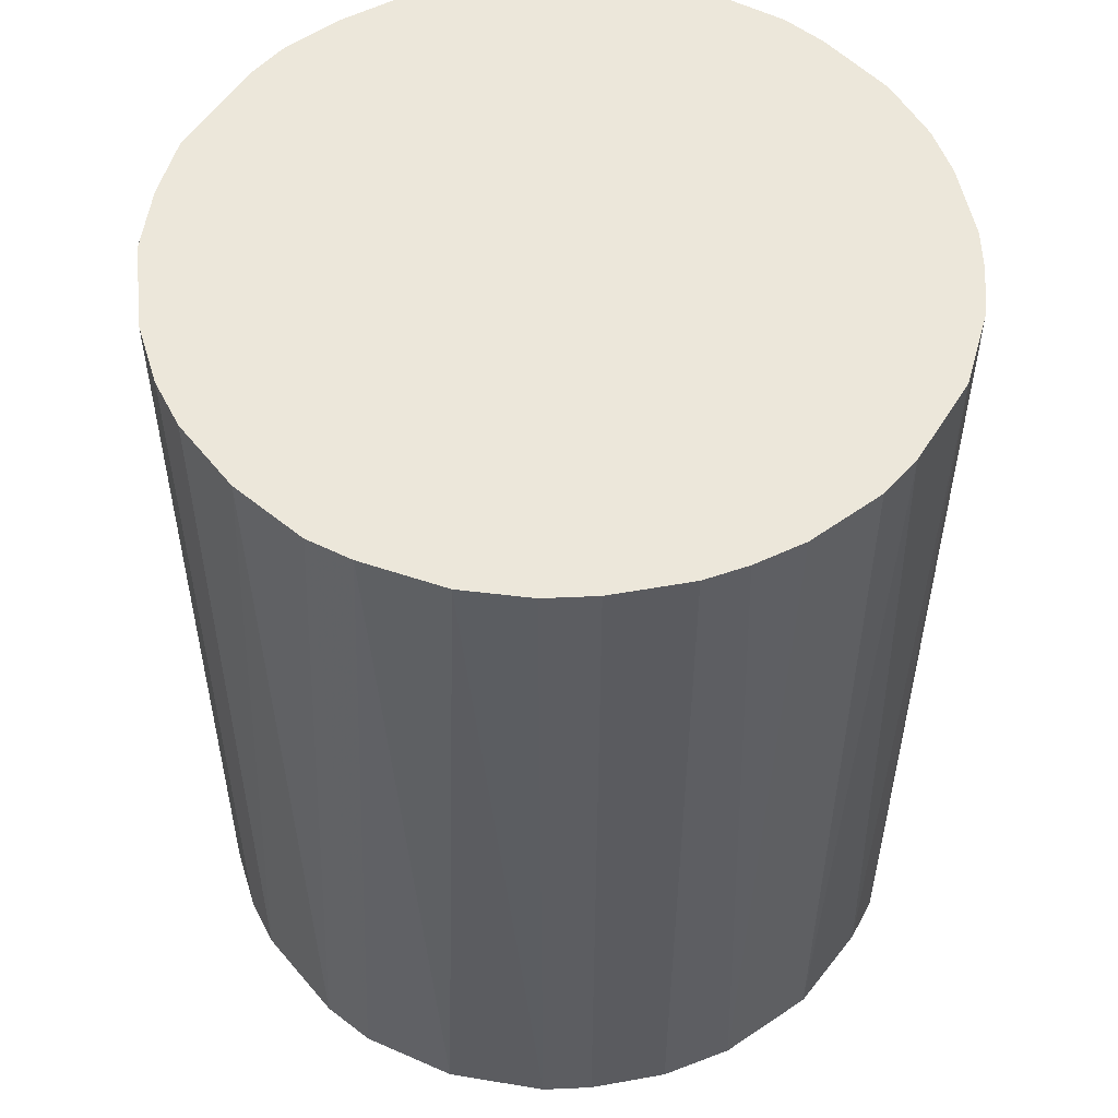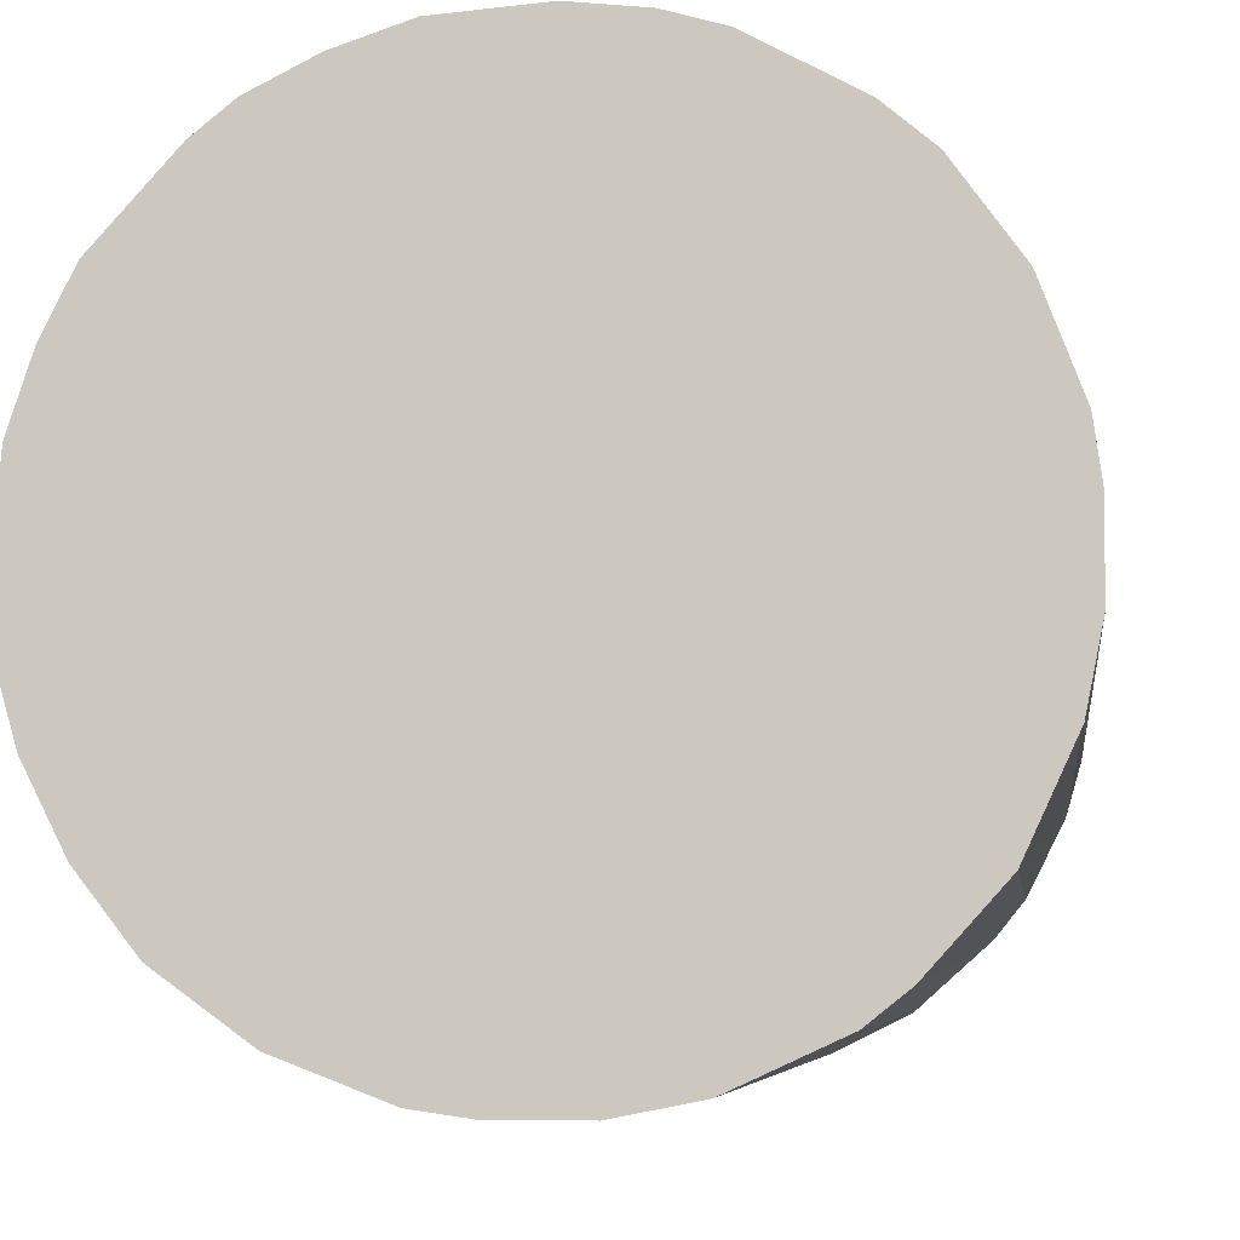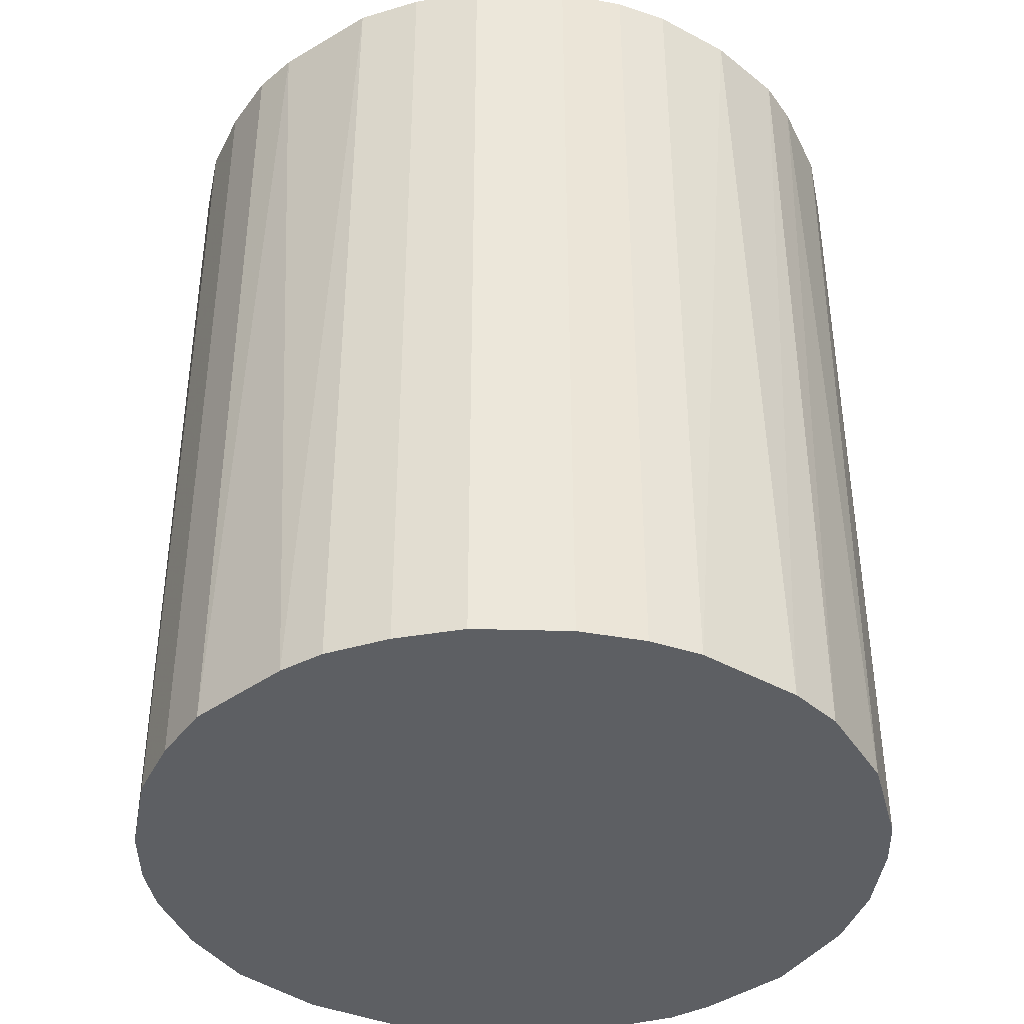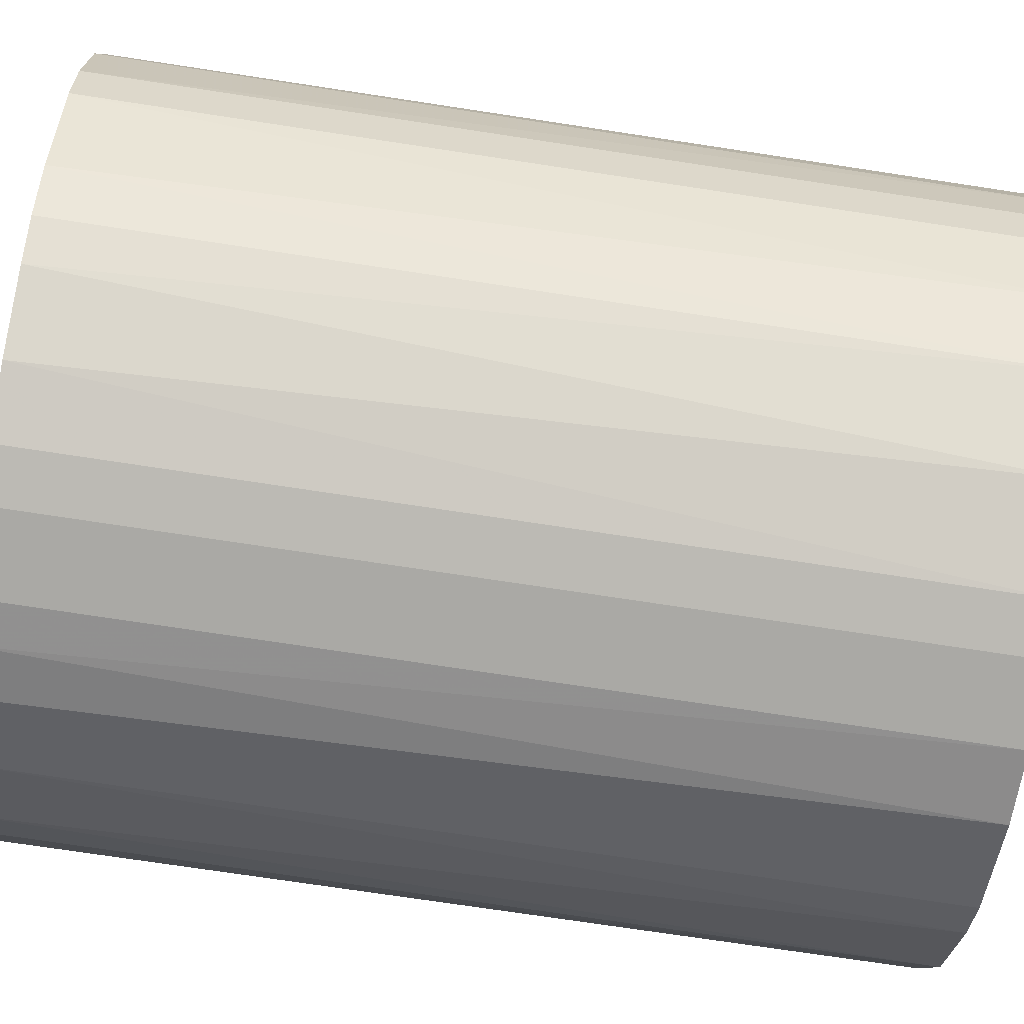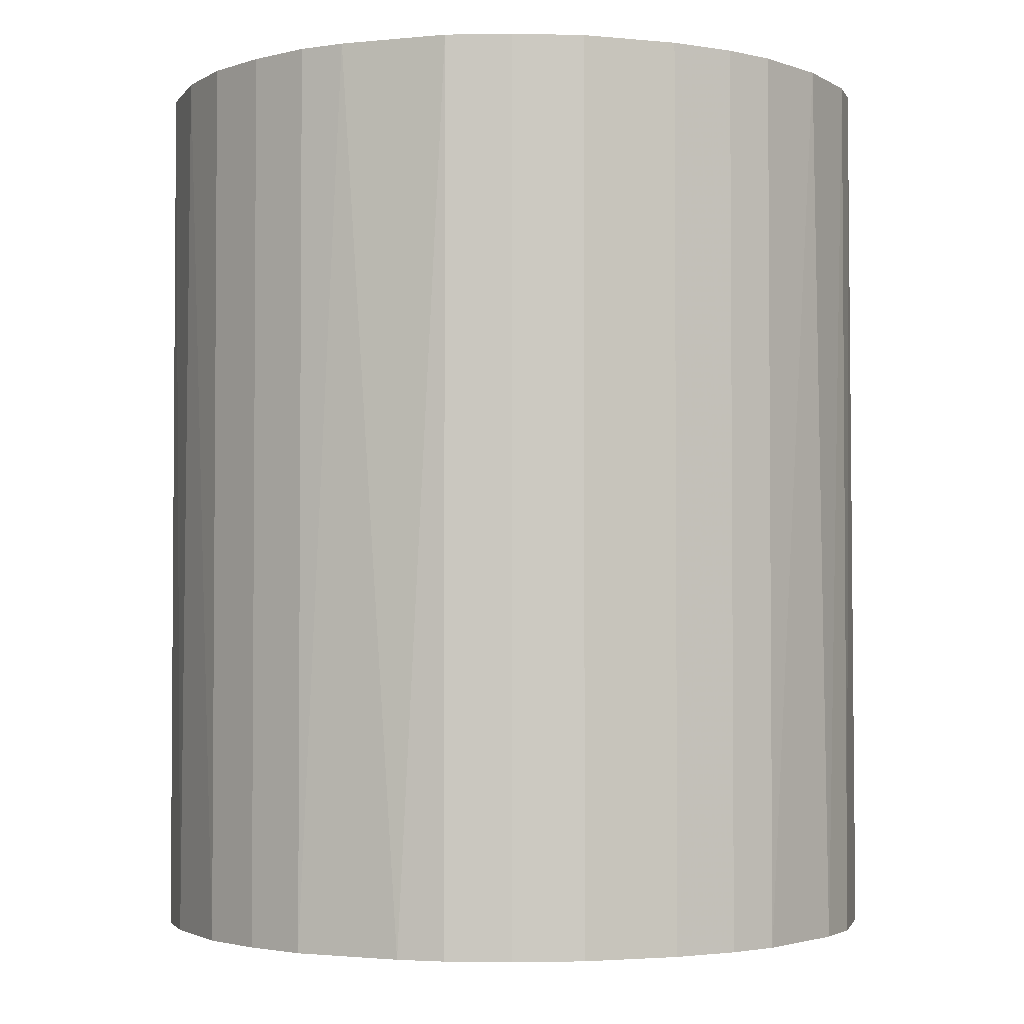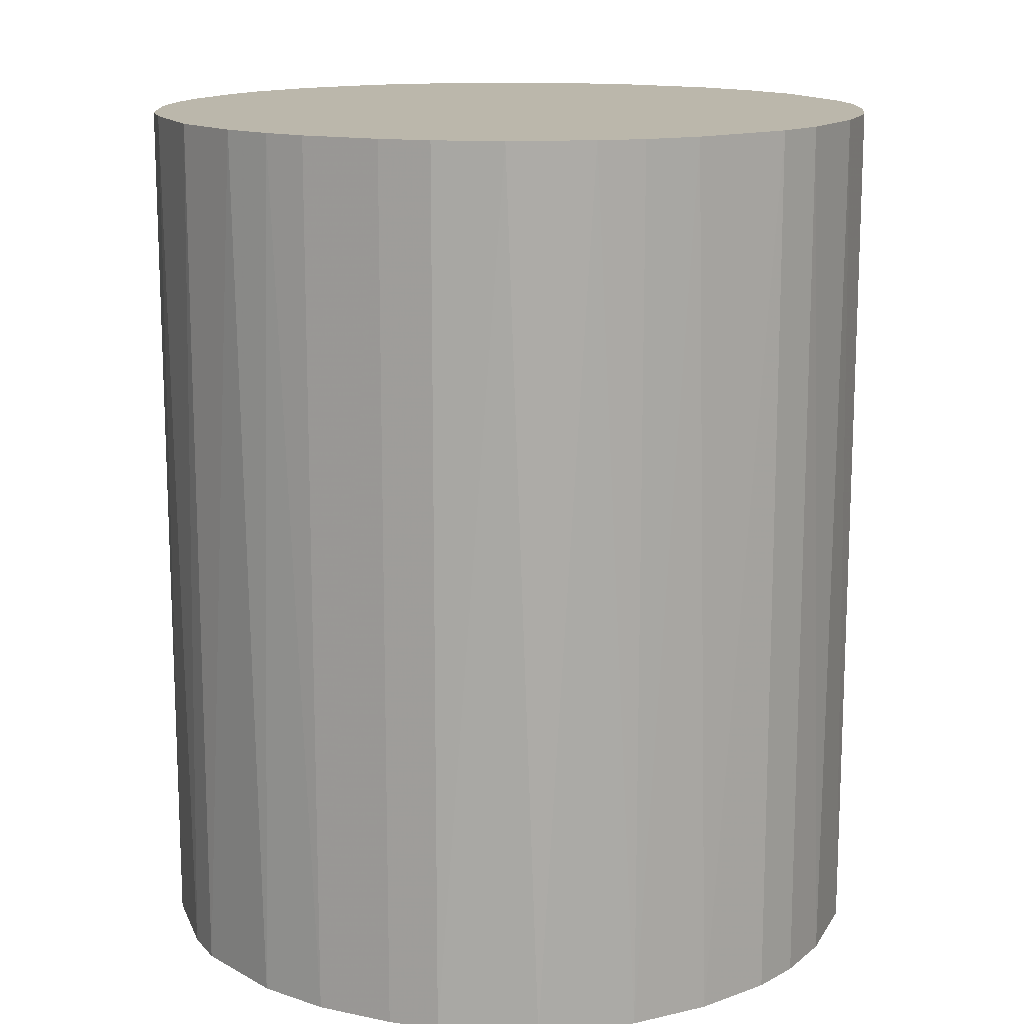
<metadata>
{"format":"obj","ext":"obj","renderer":"f3d","projection":"perspective","resolution":1024,"background":"white","views":[{"elev":53.0,"azim":-100.9,"up":"+Z"},{"elev":-5.9,"azim":-172.8,"up":"+Y"},{"elev":-40.0,"azim":173.6,"up":"+Z"},{"elev":-75.4,"azim":81.4,"up":"+Y"},{"elev":-2.7,"azim":156.9,"up":"+Z"},{"elev":14.2,"azim":25.0,"up":"+Z"}]}
</metadata>
<code>
o convex_0
v -0.02649 -0.008577 -0.03312
v 0.0278 0.000651 0.03312
v 0.02725 0.006077 0.03312
v -0.02758 -0.003144 0.03312
v -0.000976 0.0278 -0.03312
v 0.01368 -0.02432 -0.03312
v -0.003144 -0.02758 0.03312
v -0.01509 0.02345 0.03312
v 0.02725 0.006077 -0.03312
v 0.01531 0.02345 0.03312
v -0.02433 0.01368 -0.03312
v -0.01563 -0.02323 -0.03312
v 0.02237 -0.01672 0.03312
v -0.02107 -0.01835 0.03312
v 0.01803 0.02128 -0.03312
v 0.02617 -0.009661 -0.03312
v -0.000976 0.0278 0.03312
v -0.02541 0.01151 0.03312
v -0.003144 -0.02758 -0.03312
v 0.01151 -0.02541 0.03312
v -0.009661 0.02617 -0.03312
v -0.02758 0.002819 -0.03312
v 0.02345 0.0153 0.03312
v 0.006077 0.02725 -0.03312
v -0.01021 -0.02595 0.03312
v -0.01998 0.01965 -0.03312
v 0.01965 -0.01998 -0.03312
v 0.006619 -0.02704 -0.03312
v -0.02324 -0.01563 -0.03312
v -0.02595 -0.0102 0.03312
v 0.02617 -0.009661 0.03312
v 0.02345 0.0153 -0.03312
v -0.01998 0.01965 0.03312
v 0.006077 0.02725 0.03312
v 0.0278 -0.000976 -0.03312
v -0.005861 0.02725 0.03312
v 0.002819 -0.02758 0.03312
v 0.01694 -0.02215 0.03312
v -0.02704 0.006619 0.03312
v 0.01097 0.02563 -0.03312
v -0.01563 -0.02323 0.03312
v -0.008577 -0.02649 -0.03312
v 0.02345 -0.01509 -0.03312
v -0.02704 0.006619 -0.03312
v 0.02725 -0.005861 0.03312
v -0.01672 0.02237 -0.03312
v 0.02563 0.01096 -0.03312
v -0.02758 -0.003144 -0.03312
v 0.02128 0.01802 0.03312
v -0.01835 -0.02106 -0.03312
v -0.009661 0.02617 0.03312
v -0.02324 -0.01563 0.03312
v -0.02215 0.01694 0.03312
v 0.01097 0.02563 0.03312
v 0.02563 0.01096 0.03312
v 0.01531 0.02345 -0.03312
v 0.006619 -0.02704 0.03312
v 0.002819 -0.02758 -0.03312
v -0.02758 0.002819 0.03312
v 0.02725 -0.005861 -0.03312
v -0.005861 0.02725 -0.03312
v 0.01965 -0.01998 0.03312
v -0.02704 -0.006403 0.03312
v -0.006403 -0.02704 0.03312
f 25 42 64
f 2 3 4
f 1 5 6
f 2 4 7
f 4 3 8
f 3 2 9
f 6 5 9
f 8 3 10
f 5 1 11
f 1 6 12
f 2 7 13
f 7 4 14
f 9 5 15
f 6 9 16
f 8 10 17
f 4 8 18
f 12 6 19
f 13 7 20
f 5 11 21
f 11 1 22
f 10 3 23
f 15 5 24
f 5 17 24
f 7 14 25
f 21 11 26
f 6 16 27
f 19 6 28
f 6 20 28
f 1 12 29
f 14 4 30
f 1 29 30
f 2 13 31
f 9 15 32
f 18 8 33
f 17 10 34
f 24 17 34
f 9 2 35
f 16 9 35
f 17 5 36
f 8 17 36
f 7 19 37
f 20 7 37
f 20 6 38
f 13 20 38
f 6 27 38
f 4 18 39
f 15 24 40
f 24 34 40
f 25 14 41
f 12 25 41
f 12 19 42
f 25 12 42
f 27 16 43
f 13 27 43
f 31 13 43
f 16 31 43
f 18 11 44
f 11 22 44
f 39 18 44
f 22 39 44
f 2 31 45
f 31 16 45
f 35 2 45
f 8 21 46
f 21 26 46
f 33 8 46
f 26 33 46
f 3 9 47
f 9 32 47
f 32 23 47
f 22 1 48
f 4 22 48
f 15 10 49
f 10 23 49
f 32 15 49
f 23 32 49
f 29 12 50
f 14 29 50
f 12 41 50
f 41 14 50
f 21 8 51
f 8 36 51
f 36 21 51
f 29 14 52
f 14 30 52
f 30 29 52
f 11 18 53
f 26 11 53
f 18 33 53
f 33 26 53
f 34 10 54
f 10 40 54
f 40 34 54
f 23 3 55
f 3 47 55
f 47 23 55
f 10 15 56
f 40 10 56
f 15 40 56
f 28 20 57
f 20 37 57
f 37 28 57
f 19 28 58
f 37 19 58
f 28 37 58
f 22 4 59
f 4 39 59
f 39 22 59
f 16 35 60
f 45 16 60
f 35 45 60
f 5 21 61
f 36 5 61
f 21 36 61
f 27 13 62
f 13 38 62
f 38 27 62
f 1 30 63
f 30 4 63
f 48 1 63
f 4 48 63
f 19 7 64
f 7 25 64
f 42 19 64

</code>
